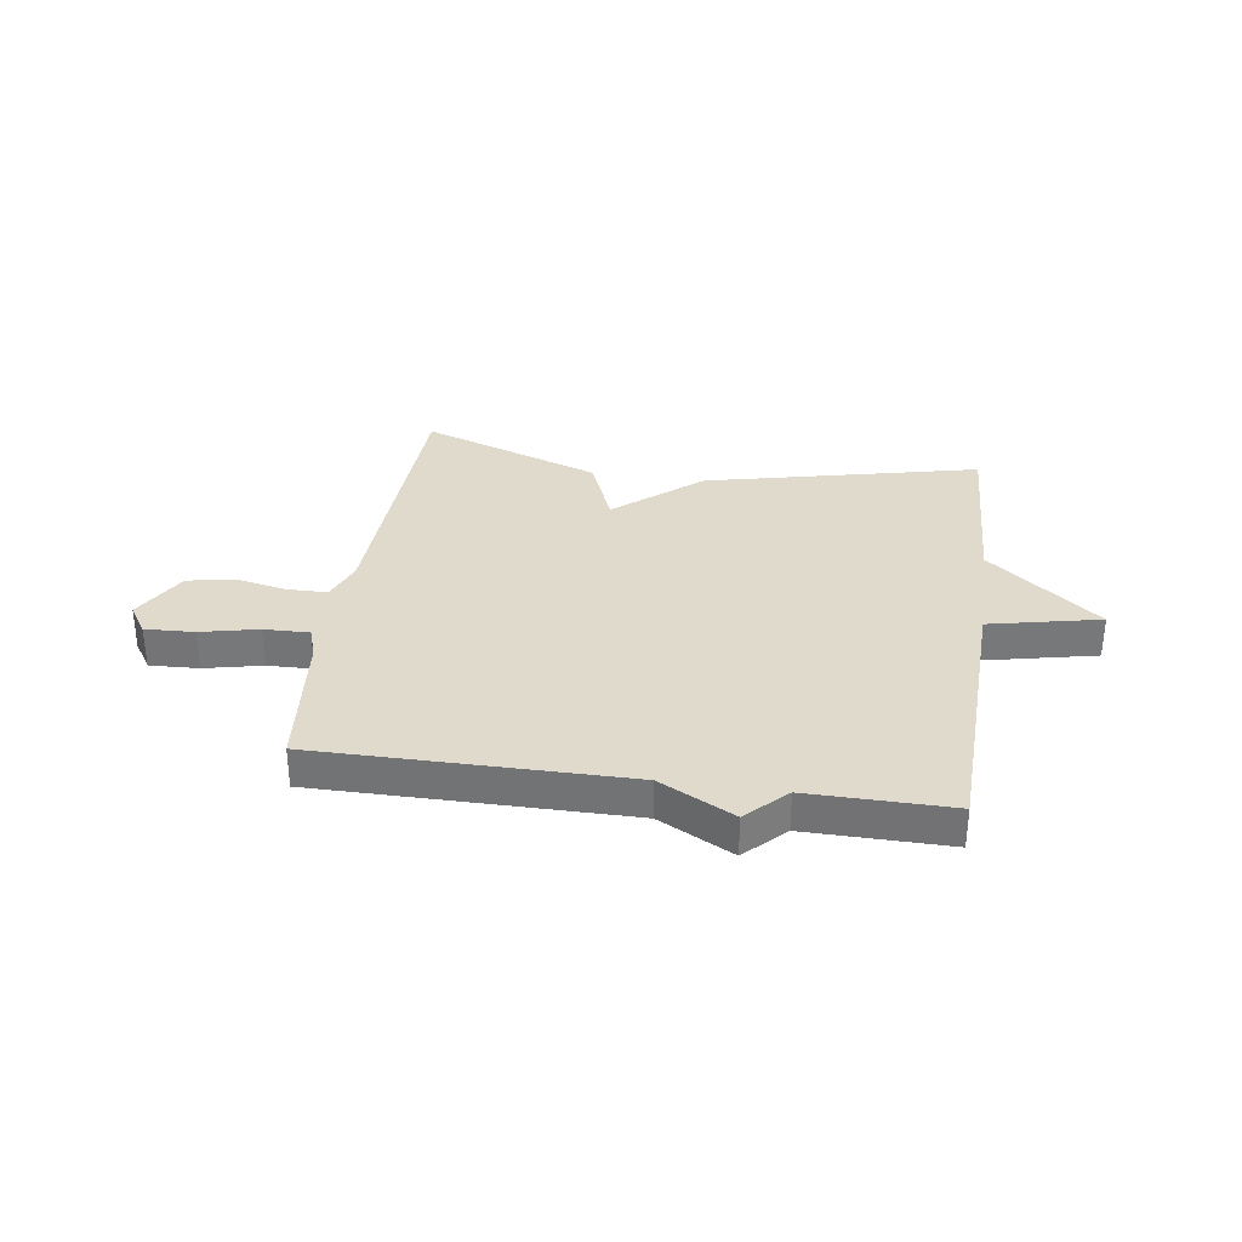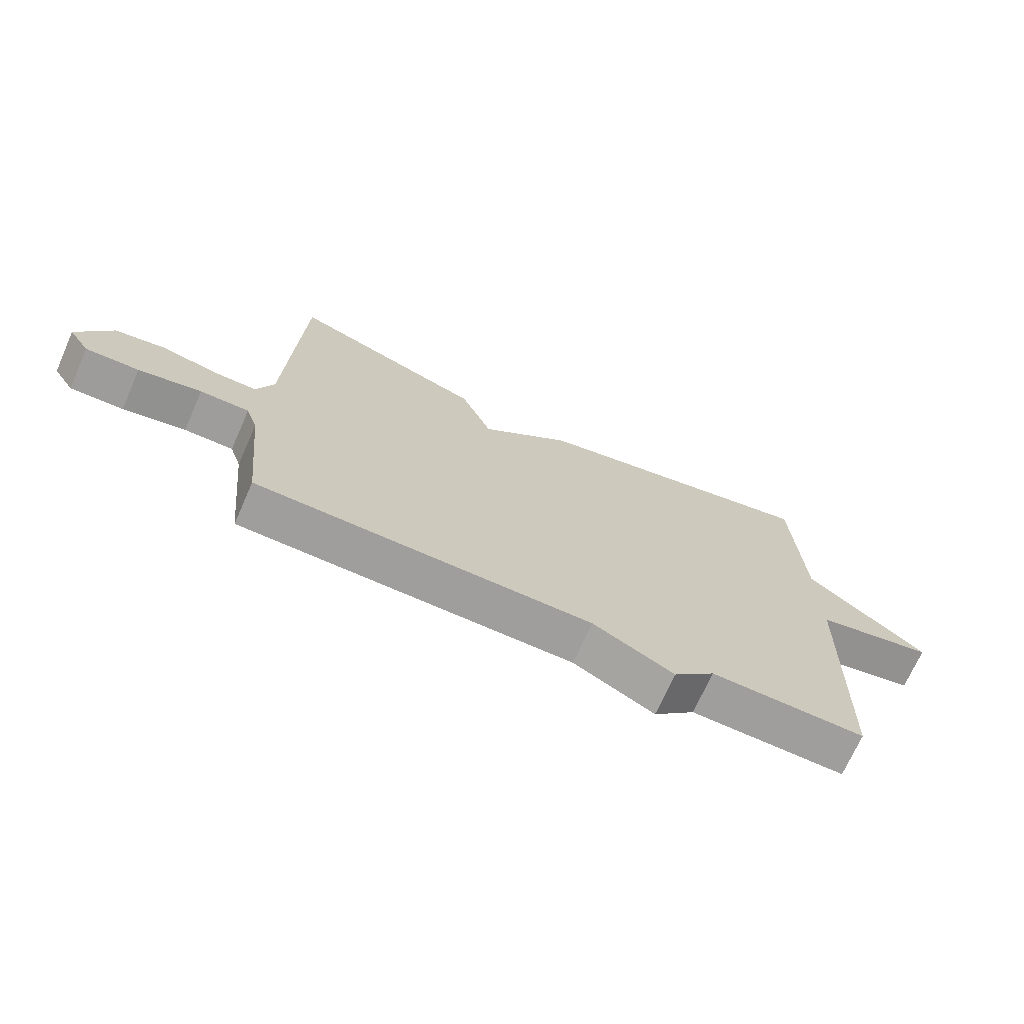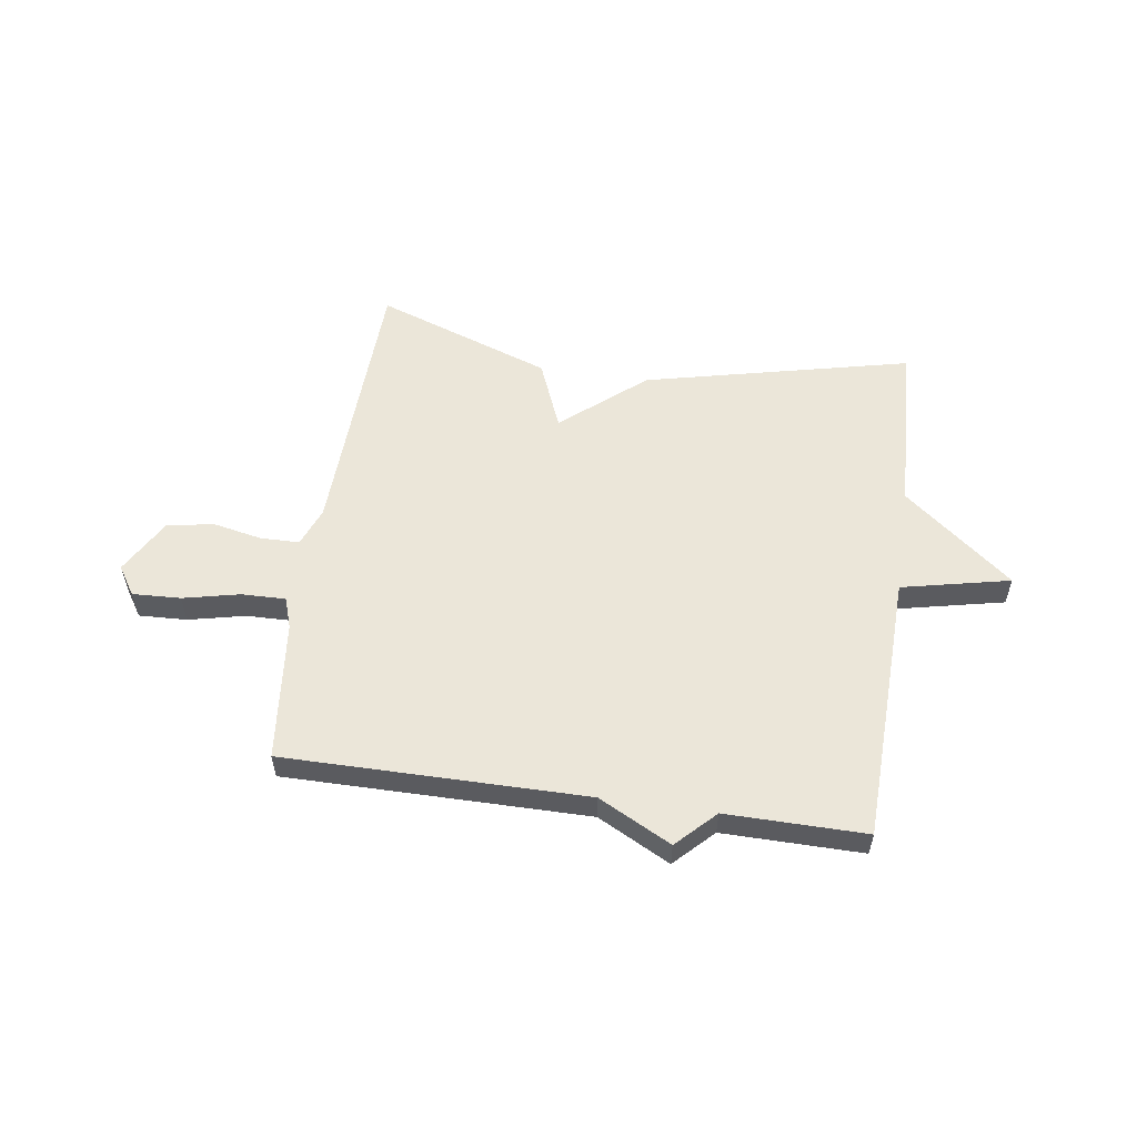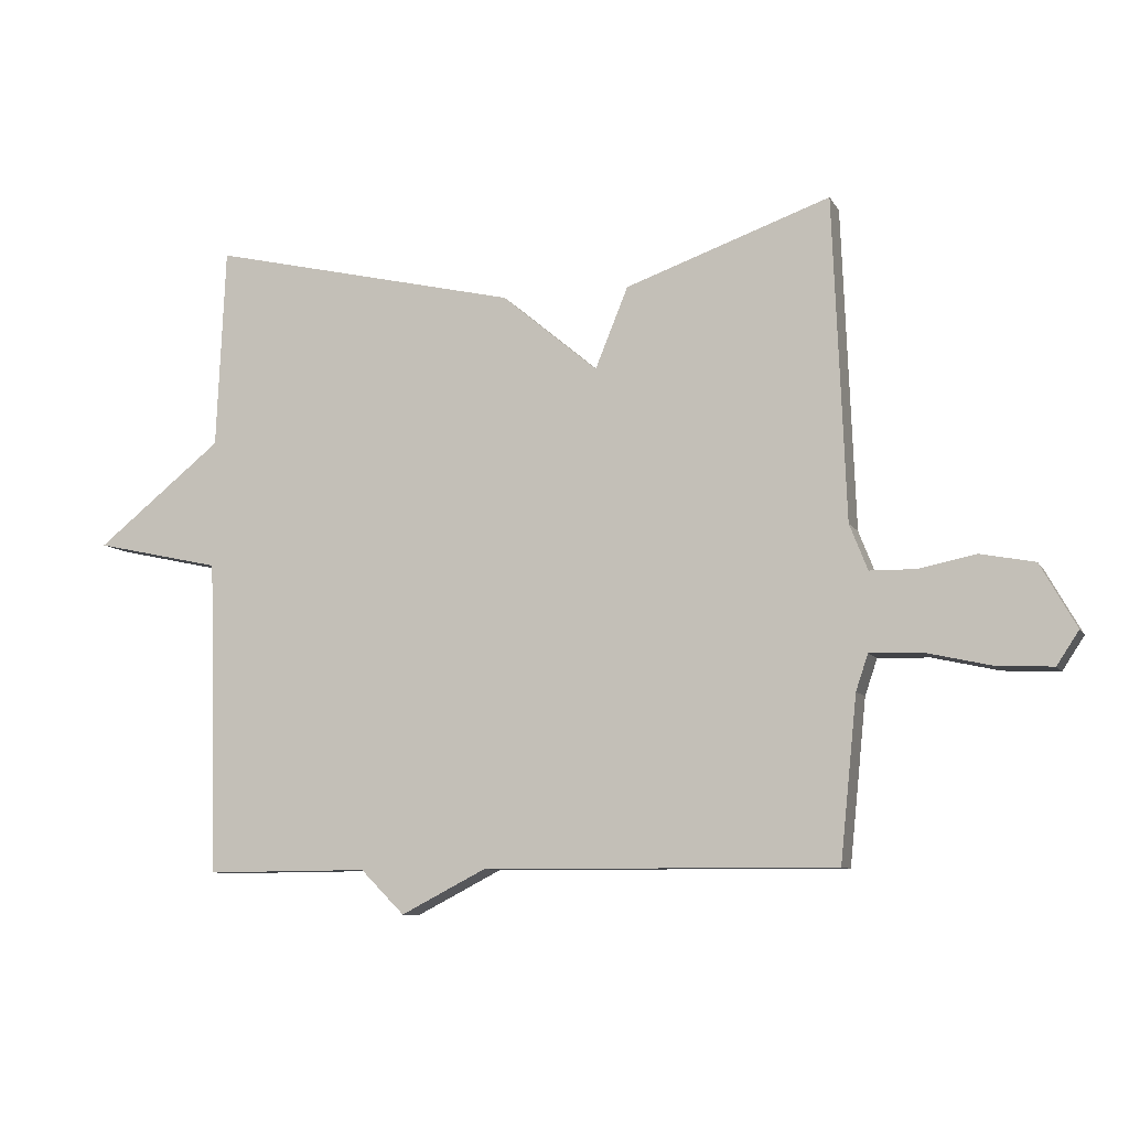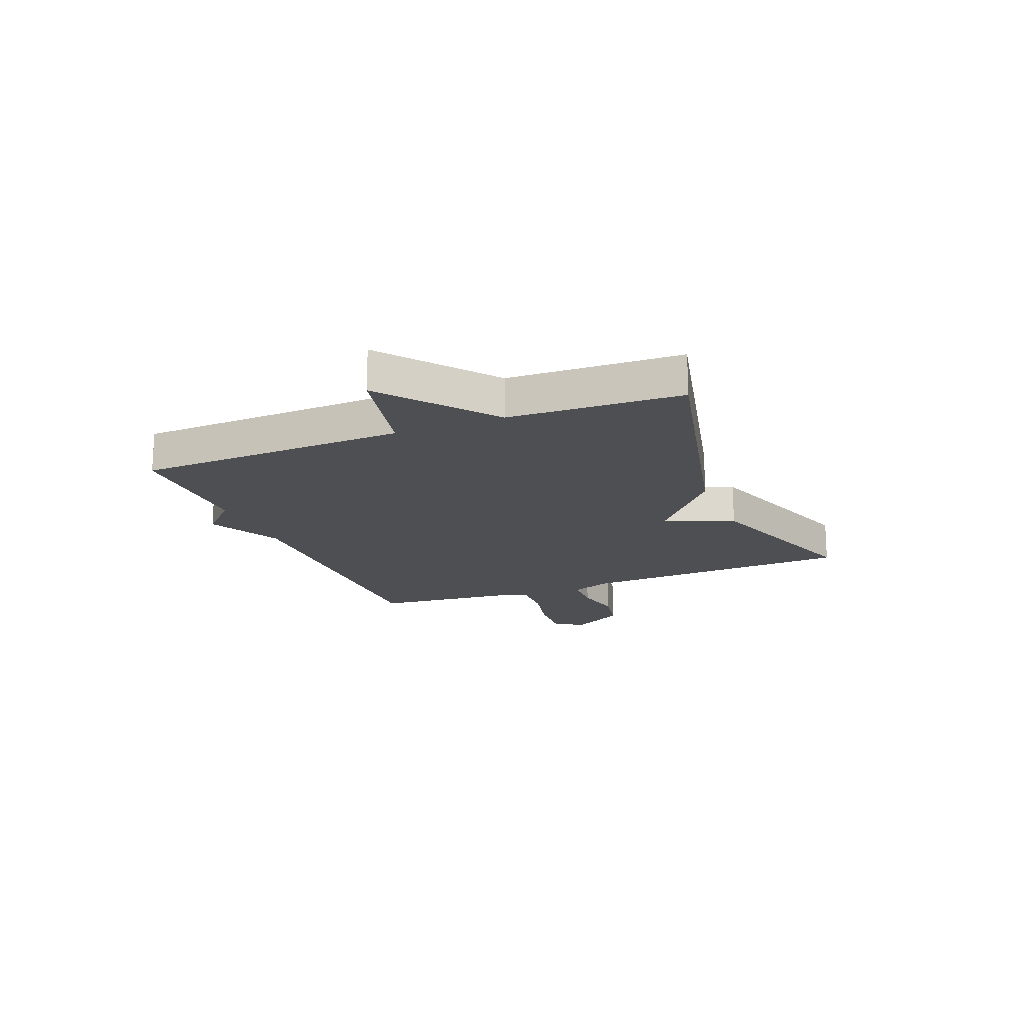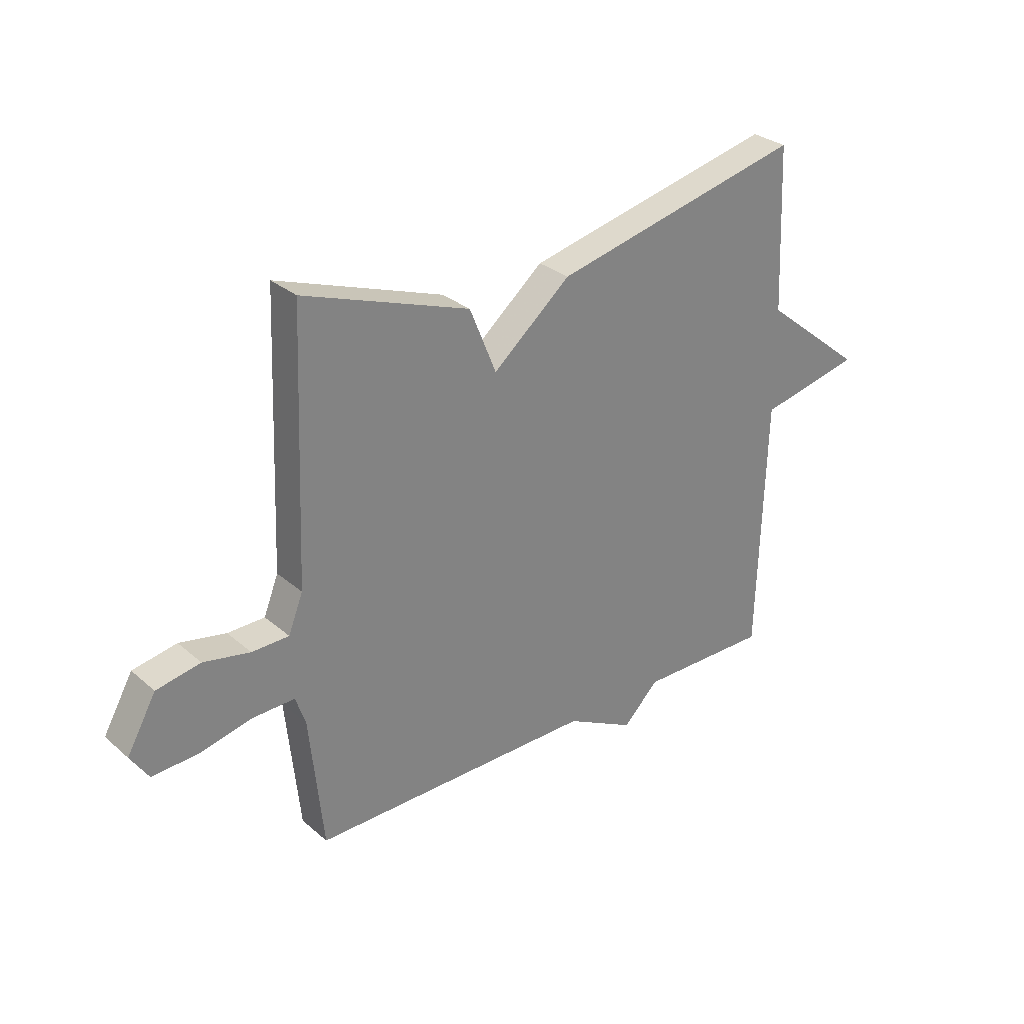
<metadata>
{"format":"obj","ext":"obj","renderer":"f3d","projection":"perspective","resolution":1024,"background":"white","views":[{"elev":33.0,"azim":-171.7,"up":"+Y"},{"elev":-70.9,"azim":156.0,"up":"+Z"},{"elev":56.0,"azim":-171.7,"up":"+Y"},{"elev":-8.7,"azim":18.2,"up":"+Z"},{"elev":-17.7,"azim":-68.1,"up":"+Y"},{"elev":29.7,"azim":141.0,"up":"+Z"}]}
</metadata>
<code>
v 0.5 0.07 0.5
v 0.52 0.07 0.001
v 0.548 0.07 -0.07
v 0.619 0.07 -0.071
v 0.708 0.07 -0.053
v 0.792 0.07 -0.069
v 0.848 0.07 -0.168
v 0.814 0.07 -0.22
v 0.727 0.07 -0.216
v 0.625 0.07 -0.193
v 0.545 0.07 -0.191
v 0.526 0.07 -0.247
v 0.5 0.07 -0.5
v -0.047 0.07 -0.498
v -0.179 0.07 -0.566
v -0.247 0.07 -0.498
v -0.5 0.07 -0.5
v -0.514 0.07 -0.012
v -0.71 0.07 0.031
v -0.514 0.07 0.188
v -0.5 0.07 0.5
v -0.018 0.07 0.388
v 0.131 0.07 0.263
v 0.182 0.07 0.388
v 0.5 0 0.5
v 0.52 0 0.001
v 0.548 0 -0.07
v 0.619 0 -0.071
v 0.708 0 -0.053
v 0.792 0 -0.069
v 0.848 0 -0.168
v 0.814 0 -0.22
v 0.727 0 -0.216
v 0.625 0 -0.193
v 0.545 0 -0.191
v 0.526 0 -0.247
v 0.5 0 -0.5
v -0.047 0 -0.498
v -0.179 0 -0.566
v -0.247 0 -0.498
v -0.5 0 -0.5
v -0.514 0 -0.012
v -0.71 0 0.031
v -0.514 0 0.188
v -0.5 0 0.5
v -0.018 0 0.388
v 0.131 0 0.263
v 0.182 0 0.388
f 23 24 1 2
f 20 21 22 23
f 23 2 3
f 20 23 3
f 19 20 3
f 18 19 3
f 16 17 18 3
f 16 3 4
f 15 16 4
f 14 15 4
f 12 13 14
f 11 12 14
f 11 14 4 5
f 5 6 7
f 11 5 7
f 10 11 7
f 7 8 9 10
f 26 25 48 47
f 47 46 45 44
f 27 26 47
f 27 47 44
f 27 44 43
f 27 43 42
f 27 42 41 40
f 28 27 40
f 28 40 39
f 28 39 38
f 38 37 36
f 38 36 35
f 29 28 38 35
f 31 30 29
f 31 29 35
f 31 35 34
f 34 33 32 31
f 1 25 26 2
f 2 26 27 3
f 3 27 28 4
f 4 28 29 5
f 5 29 30 6
f 6 30 31 7
f 7 31 32 8
f 8 32 33 9
f 9 33 34 10
f 10 34 35 11
f 11 35 36 12
f 12 36 37 13
f 13 37 38 14
f 14 38 39 15
f 15 39 40 16
f 16 40 41 17
f 17 41 42 18
f 18 42 43 19
f 19 43 44 20
f 20 44 45 21
f 21 45 46 22
f 22 46 47 23
f 23 47 48 24
f 24 48 25 1

</code>
